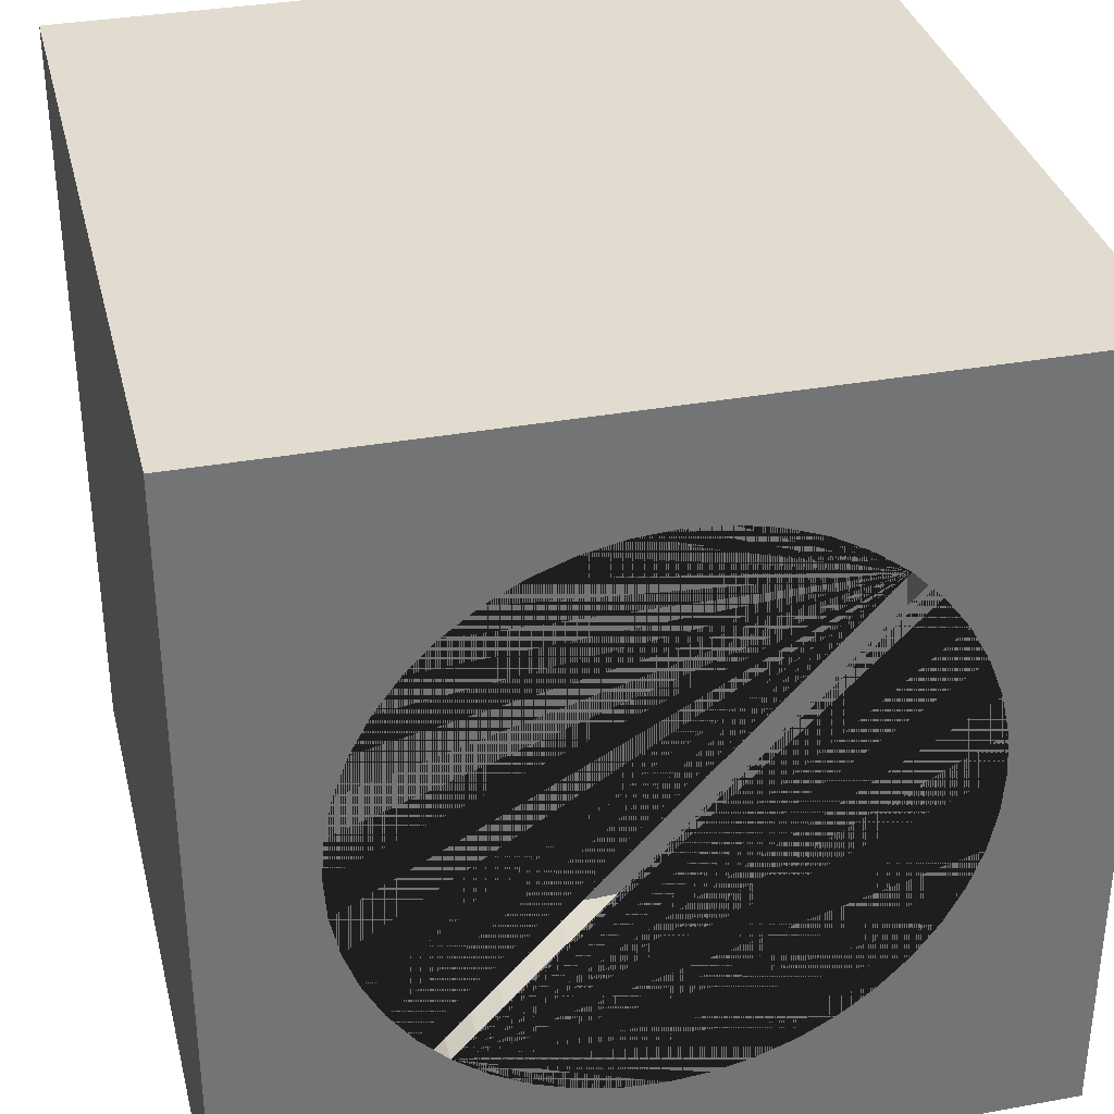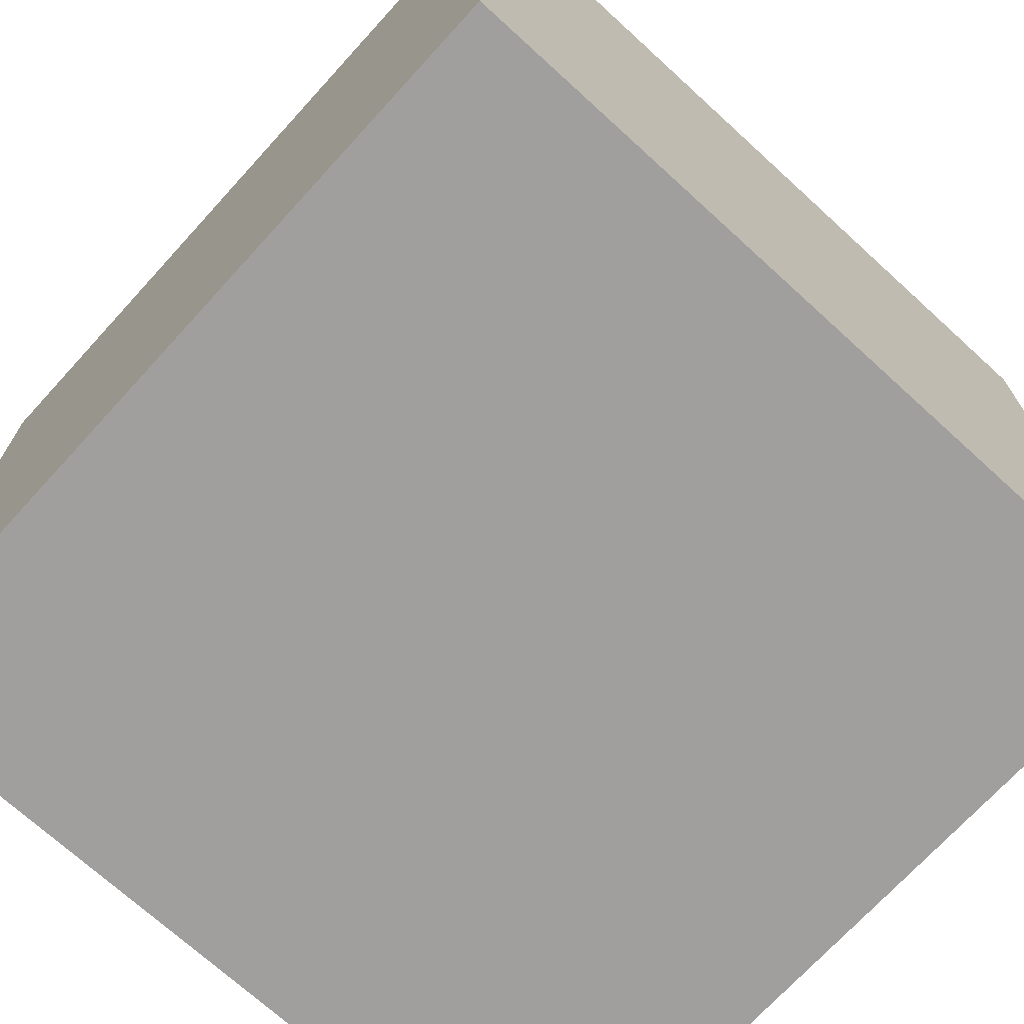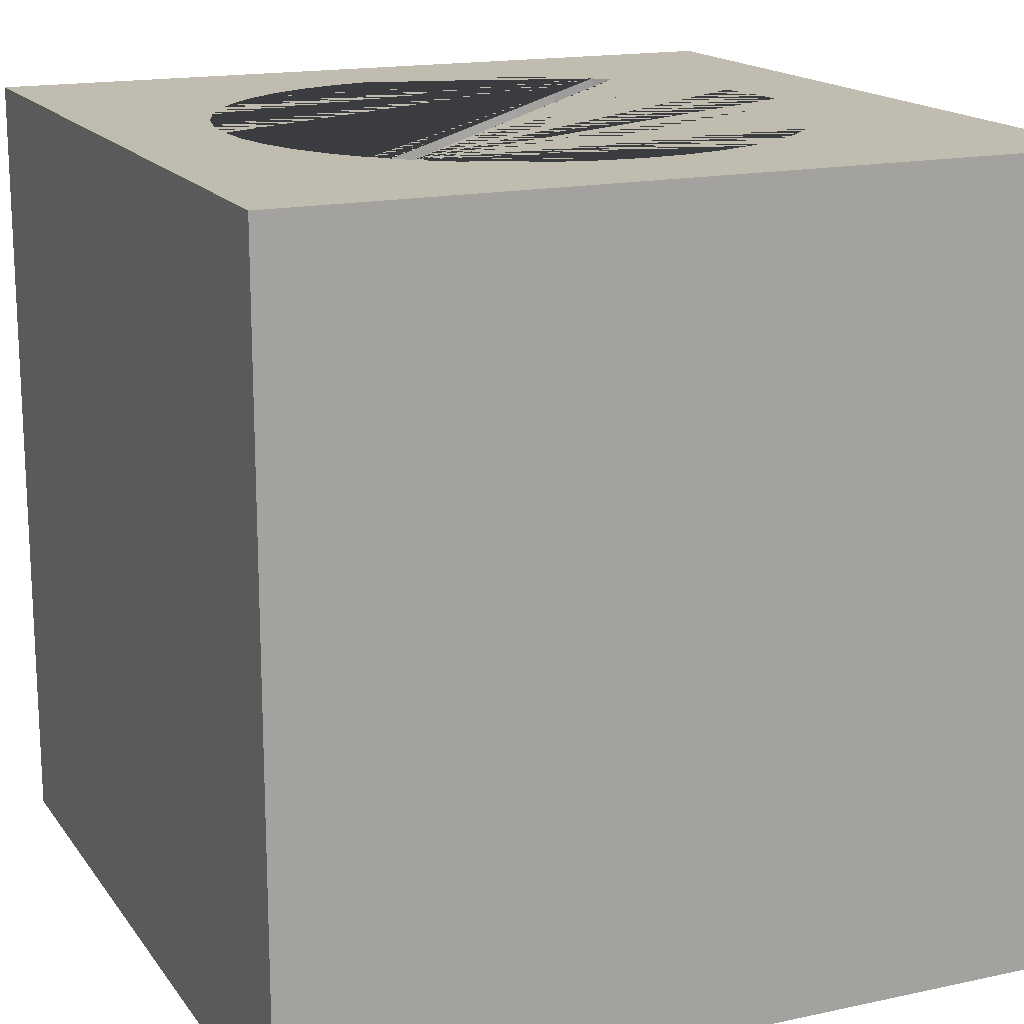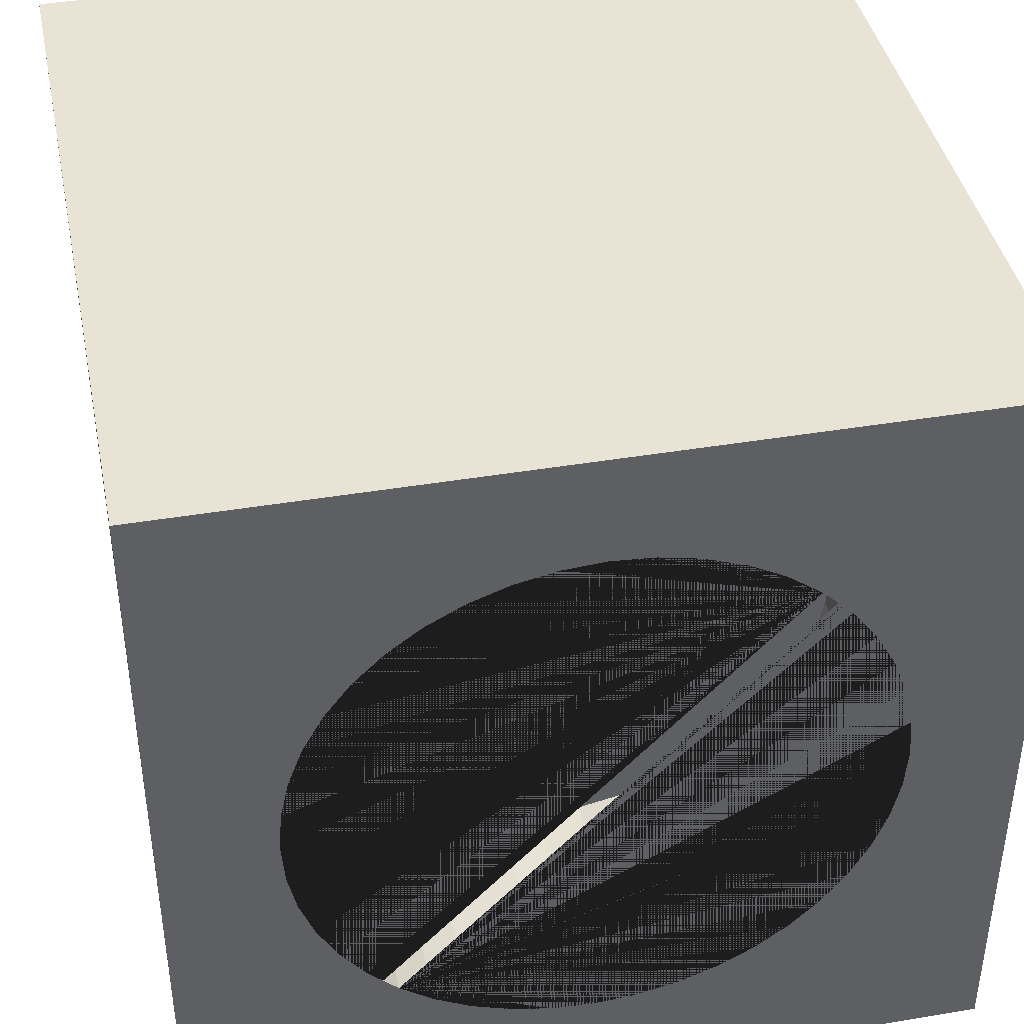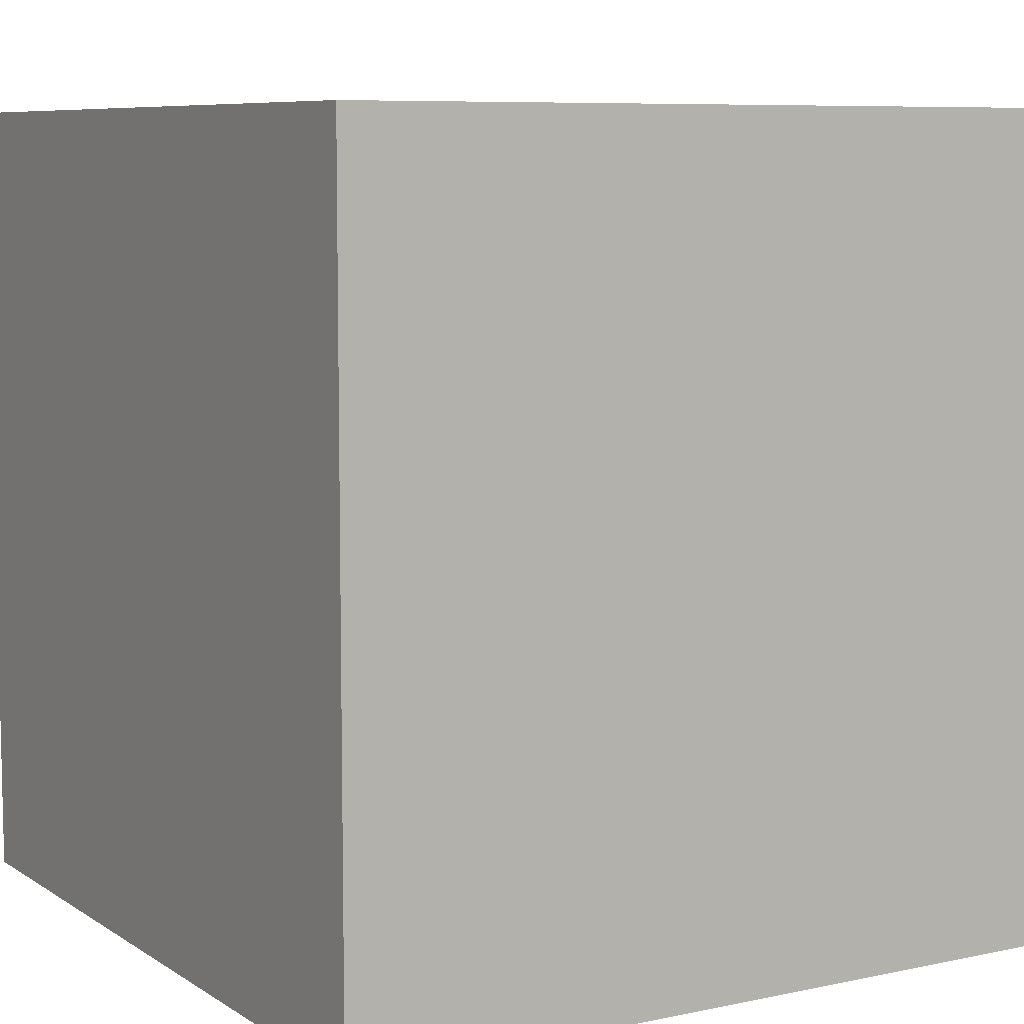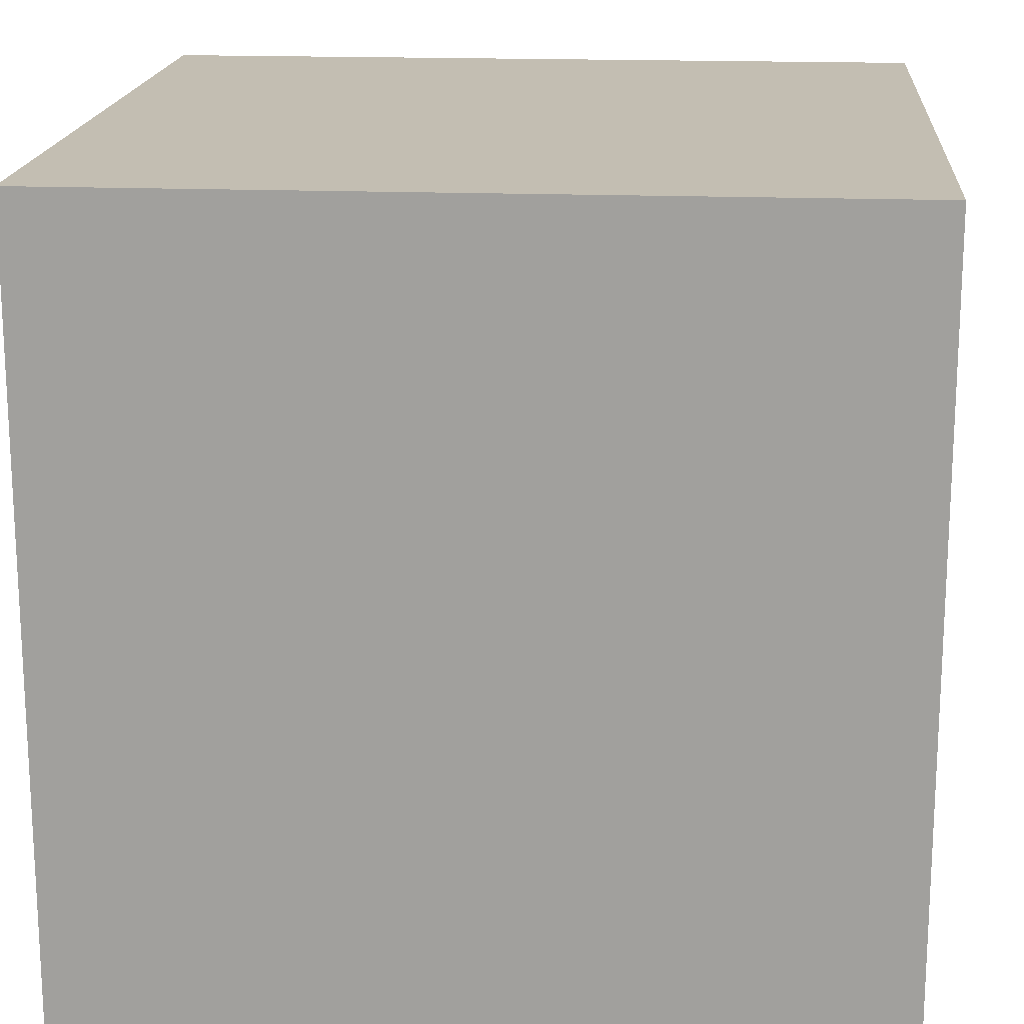
<metadata>
{"format":"obj","ext":"obj","renderer":"f3d","projection":"perspective","resolution":1024,"background":"white","views":[{"elev":34.2,"azim":166.3,"up":"+Z"},{"elev":-71.4,"azim":-42.4,"up":"+Z"},{"elev":16.5,"azim":156.2,"up":"+Y"},{"elev":41.3,"azim":168.5,"up":"+Z"},{"elev":7.7,"azim":59.1,"up":"+Y"},{"elev":17.5,"azim":4.5,"up":"+Z"}]}
</metadata>
<code>
o Bottle_Cube
v -0.04 -0.04 0.04
v 0 0.015 -0.029
v 0 0.04 -0.029
v -0.04 0.04 0.04
v -0.04 -0.04 -0.04
v 0.004127 0.015 -0.02871
v -0.04 0.04 -0.04
v 0.004127 0.04 -0.02871
v 0.04 -0.04 0.04
v 0.00817 0.015 -0.02782
v 0.00817 0.04 -0.02782
v 0.04 0.04 0.04
v 0.01205 0.015 -0.02638
v 0.04 -0.04 -0.04
v 0.01205 0.04 -0.02638
v 0.04 0.04 -0.04
v 0.01568 0.015 -0.0244
v 0.01568 0.04 -0.0244
v 0.01899 0.015 -0.02192
v 0.01899 0.04 -0.02192
v 0.02192 0.015 -0.01899
v 0.02192 0.04 -0.01899
v 0.0244 0.015 -0.01568
v 0.0244 0.04 -0.01568
v 0.02638 0.015 -0.01205
v 0.02638 0.04 -0.01205
v 0.02782 0.015 -0.00817
v 0.02782 0.04 -0.00817
v 0.02871 0.015 -0.004127
v 0.02871 0.04 -0.004127
v 0.029 0.015 0
v 0.029 0.04 0
v 0.02871 0.015 0.004127
v 0.02871 0.04 0.004127
v 0.02782 0.015 0.00817
v 0.02782 0.04 0.00817
v 0.02638 0.015 0.01205
v 0.02638 0.04 0.01205
v 0.0244 0.015 0.01568
v 0.0244 0.04 0.01568
v 0.02192 0.015 0.01899
v 0.02192 0.04 0.01899
v 0.01899 0.015 0.02192
v 0.01899 0.04 0.02192
v 0.01568 0.015 0.0244
v 0.01568 0.04 0.0244
v 0.01205 0.015 0.02638
v 0.01205 0.04 0.02638
v 0.00817 0.015 0.02782
v 0.00817 0.04 0.02782
v 0.004127 0.015 0.02871
v 0.004127 0.04 0.02871
v 0 0.015 0.029
v 0 0.04 0.029
v -0.004127 0.015 0.02871
v -0.004127 0.04 0.02871
v -0.00817 0.015 0.02782
v -0.00817 0.04 0.02782
v -0.01205 0.015 0.02638
v -0.01205 0.04 0.02638
v -0.01568 0.015 0.0244
v -0.01568 0.04 0.0244
v -0.01899 0.015 0.02192
v -0.01899 0.04 0.02192
v -0.02192 0.015 0.01899
v -0.02192 0.04 0.01899
v -0.0244 0.015 0.01568
v -0.0244 0.04 0.01568
v -0.02638 0.015 0.01205
v -0.02638 0.04 0.01205
v -0.02782 0.015 0.00817
v -0.02782 0.04 0.00817
v -0.02871 0.015 0.004127
v -0.02871 0.04 0.004127
v -0.029 0.015 0
v -0.029 0.04 0
v -0.02871 0.015 -0.004127
v -0.02871 0.04 -0.004127
v -0.02782 0.015 -0.00817
v -0.02782 0.04 -0.00817
v -0.02638 0.015 -0.01205
v -0.02638 0.04 -0.01205
v -0.0244 0.015 -0.01568
v -0.0244 0.04 -0.01568
v -0.02192 0.015 -0.01899
v -0.02192 0.04 -0.01899
v -0.01899 0.015 -0.02192
v -0.01899 0.04 -0.02192
v -0.01568 0.015 -0.0244
v -0.01568 0.04 -0.0244
v -0.01205 0.015 -0.02638
v -0.01205 0.04 -0.02638
v -0.00817 0.015 -0.02782
v -0.00817 0.04 -0.02782
v -0.004127 0.015 -0.02871
v -0.004127 0.04 -0.02871
v 0.02045 0.04 -0.02045
v -0.02045 0.04 0.02045
f 1 4 7 5
f 5 7 16 14
f 14 16 12 9
f 9 12 4 1
f 5 14 9 1
f 20 97 16 7 4 98 66 68 70 72 74 76 78 80 82 84 86 88 90 92 94 96 3 8 11 15 18
f 64 98 4 12 16 97 22 24 26 28 30 32 34 36 38 40 42 44 46 48 50 52 54 56 58 60 62
f 3 2 6 8
f 8 6 10 11
f 11 10 13 15
f 15 13 17 18
f 18 17 19 20
f 20 19 21 22 97
f 24 22 21 23
f 26 24 23 25
f 28 26 25 27
f 30 28 27 29
f 32 30 29 31
f 34 32 31 33
f 36 34 33 35
f 38 36 35 37
f 40 38 37 39
f 42 40 39 41
f 44 42 41 43
f 46 44 43 45
f 48 46 45 47
f 50 48 47 49
f 52 50 49 51
f 54 52 51 53
f 56 54 53 55
f 58 56 55 57
f 60 58 57 59
f 62 60 59 61
f 64 62 61 63
f 63 65 66 98 64
f 66 65 67 68
f 68 67 69 70
f 70 69 71 72
f 72 71 73 74
f 74 73 75 76
f 76 75 77 78
f 78 77 79 80
f 80 79 81 82
f 82 81 83 84
f 84 83 85 86
f 86 85 87 88
f 88 87 89 90
f 90 89 91 92
f 92 91 93 94
f 94 93 95 96
f 95 2 3 96
f 19 17 13 10 6 2 95 93 91 89 87 85 83 81 79 77 75 73 71 69 67 65 63 61 59 57 55 53 51 49 47 45 43 41 39 37 35 33 31 29 27 25 23 21

</code>
